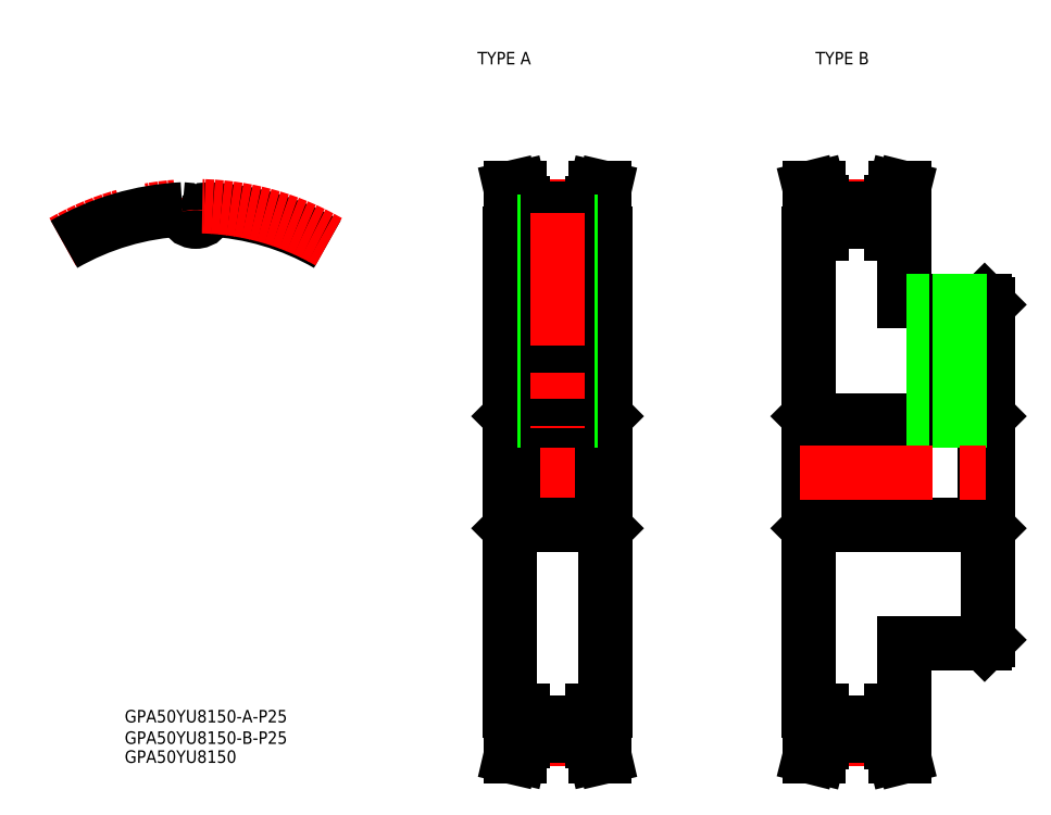
<metadata>
{"format":"dxf","ext":"dxf","renderer":"ezdxf+matplotlib","layout":"modelspace","background":"white","min_lineweight":24,"dpi":150}
</metadata>
<code>
0
SECTION
2
ENTITIES
0
LINE
8
CENTER
10
0
20
57.95
30
0
11
0
21
65.66
31
0
0
LINE
8
CENTER
10
73.05
20
5.7e-15
30
0
11
100.1
21
5.7e-15
31
0
0
ARC
8
0
10
-9e-16
20
62.67
30
0
40
2.718
50
184.2
51
355.8
0
ARC
8
0
10
-3.163
20
62.44
30
0
40
0.453
50
4.178
51
92.9
0
ARC
8
0
10
3.163
20
62.44
30
0
40
0.453
50
87.1
51
175.8
0
LINE
8
0
10
75.05
20
57
30
0
11
75.05
21
-57
31
0
0
LINE
8
0
10
98.05
20
57
30
0
11
98.05
21
-57
31
0
0
LINE
8
CENTER
10
78.2
20
-63.66
30
0
11
94.9
21
-63.66
31
0
0
LINE
8
0
10
78.2
20
-59.95
30
0
11
94.9
21
-59.95
31
0
0
LINE
8
0
10
78.2
20
-62.97
30
0
11
94.9
21
-62.97
31
0
0
LINE
8
0
10
75.3
20
-68
30
0
11
77.36
21
-68
31
0
0
LINE
8
0
10
76.2
20
-64.14
30
0
11
76.2
21
-57
31
0
0
LINE
8
0
10
78.2
20
-57
30
0
11
75.05
21
-57
31
0
0
LINE
8
0
10
78.2
20
-64.36
30
0
11
78.2
21
-57
31
0
0
LINE
8
0
10
97.8
20
-68
30
0
11
95.75
21
-68
31
0
0
LINE
8
0
10
94.9
20
-64.36
30
0
11
94.9
21
-57
31
0
0
LINE
8
0
10
96.9
20
-64.14
30
0
11
96.9
21
-57
31
0
0
LINE
8
0
10
94.9
20
-57
30
0
11
98.05
21
-57
31
0
0
LINE
8
0
10
75.96
20
-12.5
30
0
11
97.15
21
-12.5
31
0
0
LINE
8
0
10
75.05
20
-13.41
30
0
11
75.96
21
-12.5
31
0
0
LINE
8
0
10
98.05
20
-13.41
30
0
11
97.15
21
-12.5
31
0
0
LINE
8
0
10
75.96
20
12.5
30
0
11
97.15
21
12.5
31
0
0
LINE
8
0
10
75.05
20
13.41
30
0
11
75.96
21
12.5
31
0
0
LINE
8
0
10
98.05
20
13.41
30
0
11
97.15
21
12.5
31
0
0
LINE
8
CENTER
10
78.2
20
63.66
30
0
11
94.9
21
63.66
31
0
0
LINE
8
0
10
78.2
20
59.95
30
0
11
94.9
21
59.95
31
0
0
LINE
8
0
10
78.2
20
62.98
30
0
11
94.9
21
62.98
31
0
0
LINE
8
0
10
75.3
20
68
30
0
11
77.36
21
68
31
0
0
LINE
8
0
10
76.2
20
64.14
30
0
11
76.2
21
57
31
0
0
LINE
8
0
10
78.2
20
57
30
0
11
75.05
21
57
31
0
0
LINE
8
0
10
78.2
20
64.36
30
0
11
78.2
21
57
31
0
0
LINE
8
0
10
97.8
20
68
30
0
11
95.75
21
68
31
0
0
LINE
8
0
10
94.9
20
64.36
30
0
11
94.9
21
57
31
0
0
LINE
8
0
10
96.9
20
64.13
30
0
11
96.9
21
57
31
0
0
LINE
8
0
10
94.9
20
57
30
0
11
98.05
21
57
31
0
0
LINE
8
0
10
76.2
20
64.14
30
0
11
75.3
21
68
31
0
0
LINE
8
0
10
97.8
20
68
30
0
11
96.9
21
64.13
31
0
0
LINE
8
0
10
75.3
20
-68
30
0
11
76.2
21
-64.14
31
0
0
LINE
8
0
10
96.9
20
-64.14
30
0
11
97.8
21
-68
31
0
0
LINE
8
0
10
147.5
20
-12.5
30
0
11
188.7
21
-12.5
31
0
0
LINE
8
0
10
169.6
20
-41
30
0
11
188.7
21
-41
31
0
0
LINE
8
0
10
147.5
20
12.5
30
0
11
188.7
21
12.5
31
0
0
LINE
8
0
10
169.6
20
41
30
0
11
188.7
21
41
31
0
0
LINE
8
0
10
146.6
20
57
30
0
11
146.6
21
-57
31
0
0
LINE
8
0
10
169.6
20
-41
30
0
11
169.6
21
-57
31
0
0
LINE
8
CENTER
10
149.8
20
-63.66
30
0
11
166.5
21
-63.66
31
0
0
LINE
8
0
10
149.8
20
-59.95
30
0
11
166.5
21
-59.95
31
0
0
LINE
8
0
10
149.8
20
-62.97
30
0
11
166.5
21
-62.97
31
0
0
LINE
8
0
10
146.9
20
-68
30
0
11
148.9
21
-68
31
0
0
LINE
8
0
10
147.8
20
-64.43
30
0
11
147.8
21
-57
31
0
0
LINE
8
0
10
149.8
20
-57
30
0
11
146.6
21
-57
31
0
0
LINE
8
0
10
149.8
20
-64.67
30
0
11
149.8
21
-57
31
0
0
LINE
8
0
10
169.4
20
-68
30
0
11
167.3
21
-68
31
0
0
LINE
8
0
10
166.5
20
-64.67
30
0
11
166.5
21
-57
31
0
0
LINE
8
0
10
168.5
20
-64.43
30
0
11
168.5
21
-57
31
0
0
LINE
8
0
10
166.5
20
-57
30
0
11
169.6
21
-57
31
0
0
LINE
8
0
10
146.6
20
-13.41
30
0
11
147.5
21
-12.5
31
0
0
LINE
8
0
10
146.6
20
13.41
30
0
11
147.5
21
12.5
31
0
0
LINE
8
CENTER
10
149.8
20
63.66
30
0
11
166.5
21
63.66
31
0
0
LINE
8
0
10
149.8
20
59.95
30
0
11
166.5
21
59.95
31
0
0
LINE
8
0
10
149.8
20
62.98
30
0
11
166.5
21
62.98
31
0
0
LINE
8
0
10
146.9
20
68
30
0
11
148.9
21
68
31
0
0
LINE
8
0
10
147.8
20
64.43
30
0
11
147.8
21
57
31
0
0
LINE
8
0
10
149.8
20
57
30
0
11
146.6
21
57
31
0
0
LINE
8
0
10
149.8
20
64.67
30
0
11
149.8
21
57
31
0
0
LINE
8
0
10
169.6
20
41
30
0
11
169.6
21
57
31
0
0
LINE
8
0
10
169.4
20
68
30
0
11
167.3
21
68
31
0
0
LINE
8
0
10
166.5
20
64.67
30
0
11
166.5
21
57
31
0
0
LINE
8
0
10
168.5
20
64.43
30
0
11
168.5
21
57
31
0
0
LINE
8
0
10
166.5
20
57
30
0
11
169.6
21
57
31
0
0
LINE
8
0
10
189.6
20
40.09
30
0
11
189.6
21
-40.09
31
0
0
LINE
8
0
10
188.7
20
-41
30
0
11
189.6
21
-40.09
31
0
0
LINE
8
0
10
189.6
20
-13.41
30
0
11
188.7
21
-12.5
31
0
0
LINE
8
0
10
189.6
20
13.41
30
0
11
188.7
21
12.5
31
0
0
LINE
8
0
10
188.7
20
41
30
0
11
189.6
21
40.09
31
0
0
LINE
8
0
10
147.8
20
64.43
30
0
11
146.9
21
68
31
0
0
LINE
8
0
10
169.4
20
68
30
0
11
168.5
21
64.43
31
0
0
LINE
8
0
10
146.9
20
-68
30
0
11
147.8
21
-64.43
31
0
0
LINE
8
0
10
168.5
20
-64.43
30
0
11
169.4
21
-68
31
0
0
ARC
8
0
10
-4.53e-14
20
7.5e-15
30
0
40
62.97
50
60
51
87.1
0
ARC
8
CENTER
10
0
20
0
30
0
40
63.66
50
60
51
120
0
ARC
8
0
10
4.53e-14
20
7.5e-15
30
0
40
62.97
50
92.9
51
120
0
LINE
8
0
10
75.96
20
12.5
30
0
11
75.96
21
-12.5
31
0
0
LINE
8
0
10
97.15
20
12.5
30
0
11
97.15
21
-12.5
31
0
0
LINE
8
0
10
147.5
20
12.5
30
0
11
147.5
21
-12.5
31
0
0
LINE
8
0
10
188.7
20
12.5
30
0
11
188.7
21
-12.5
31
0
0
LINE
8
0
10
78.2
20
64.36
30
0
11
77.36
21
68
31
0
0
LINE
8
0
10
95.75
20
68
30
0
11
94.9
21
64.36
31
0
0
LINE
8
0
10
77.36
20
-68
30
0
11
78.2
21
-64.36
31
0
0
LINE
8
0
10
94.9
20
-64.36
30
0
11
95.75
21
-68
31
0
0
LINE
8
0
10
148.9
20
-68
30
0
11
149.8
21
-64.67
31
0
0
LINE
8
0
10
166.5
20
-64.67
30
0
11
167.3
21
-68
31
0
0
LINE
8
0
10
149.8
20
64.67
30
0
11
148.9
21
68
31
0
0
LINE
8
0
10
167.3
20
68
30
0
11
166.5
21
64.67
31
0
0
LINE
8
0
10
89.55
20
59.95
30
0
11
89.55
21
12.5
31
0
0
LINE
8
0
10
89.01
20
59.95
30
0
11
89.01
21
12.5
31
0
0
LINE
8
0
10
83.55
20
59.95
30
0
11
83.55
21
12.5
31
0
0
LINE
8
0
10
84.09
20
59.95
30
0
11
84.09
21
12.5
31
0
0
LINE
8
CENTER
10
86.55
20
61.95
30
0
11
86.55
21
10.5
31
0
0
LINE
8
CENTER
10
179.6
20
43
30
0
11
179.6
21
10.5
31
0
0
LINE
8
0
10
177.1
20
41
30
0
11
177.1
21
12.5
31
0
0
LINE
8
0
10
176.6
20
41
30
0
11
176.6
21
12.5
31
0
0
LINE
8
0
10
182.1
20
41
30
0
11
182.1
21
12.5
31
0
0
LINE
8
0
10
182.6
20
41
30
0
11
182.6
21
12.5
31
0
0
LINE
8
CENTER
10
144.6
20
5.7e-15
30
0
11
191.6
21
5.7e-15
31
0
0
TEXT
8
0
10
67.39
20
97.57
30
0
40
3
1
TYPE A
0
TEXT
8
0
10
148.2
20
97.57
30
0
40
3
1
TYPE B
0
TEXT
8
0
10
-16.98
20
-59.85
30
0
40
3
1
GPA50YU8150-A-P25
0
TEXT
8
0
10
-16.98
20
-69.52
30
0
40
3
1
GPA50YU8150
0
TEXT
8
0
10
-16.98
20
-64.98
30
0
40
3
1
GPA50YU8150-B-P25
0
ENDSEC
0
EOF

</code>
